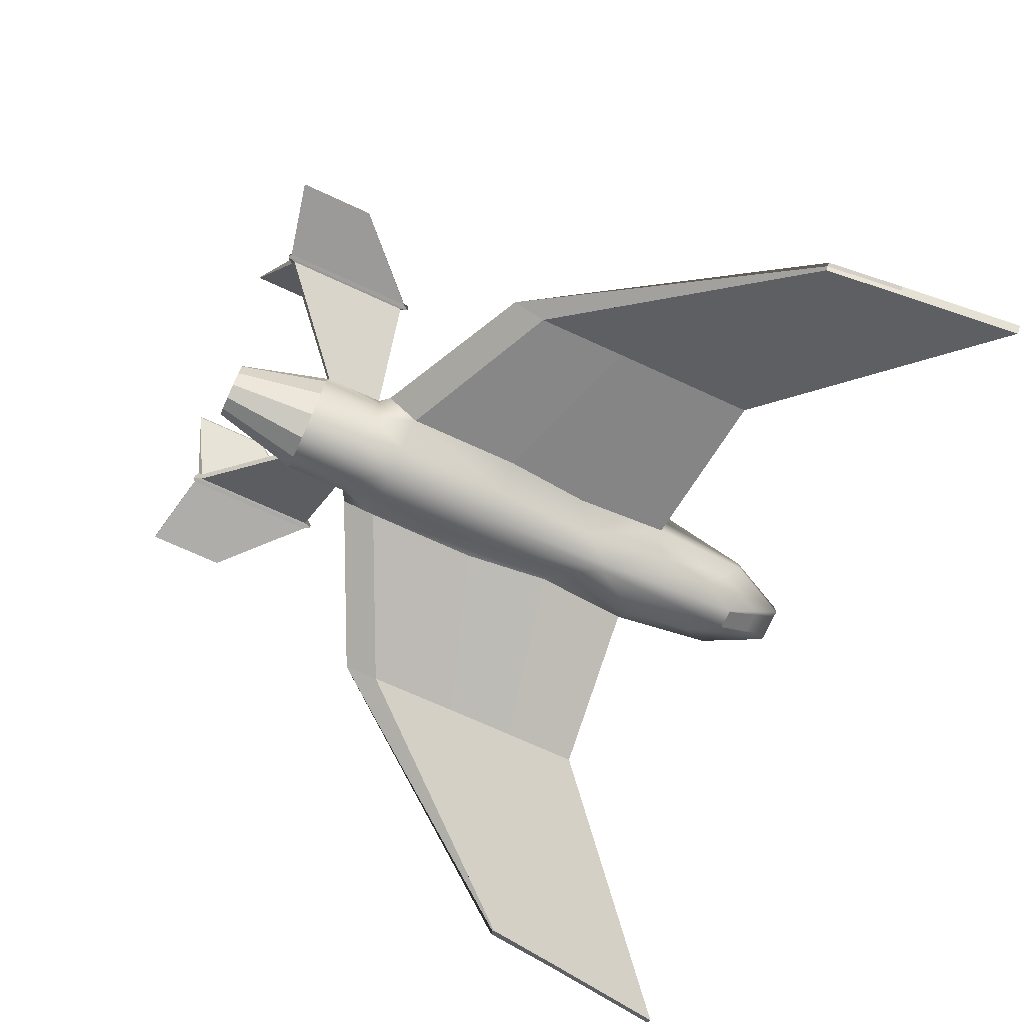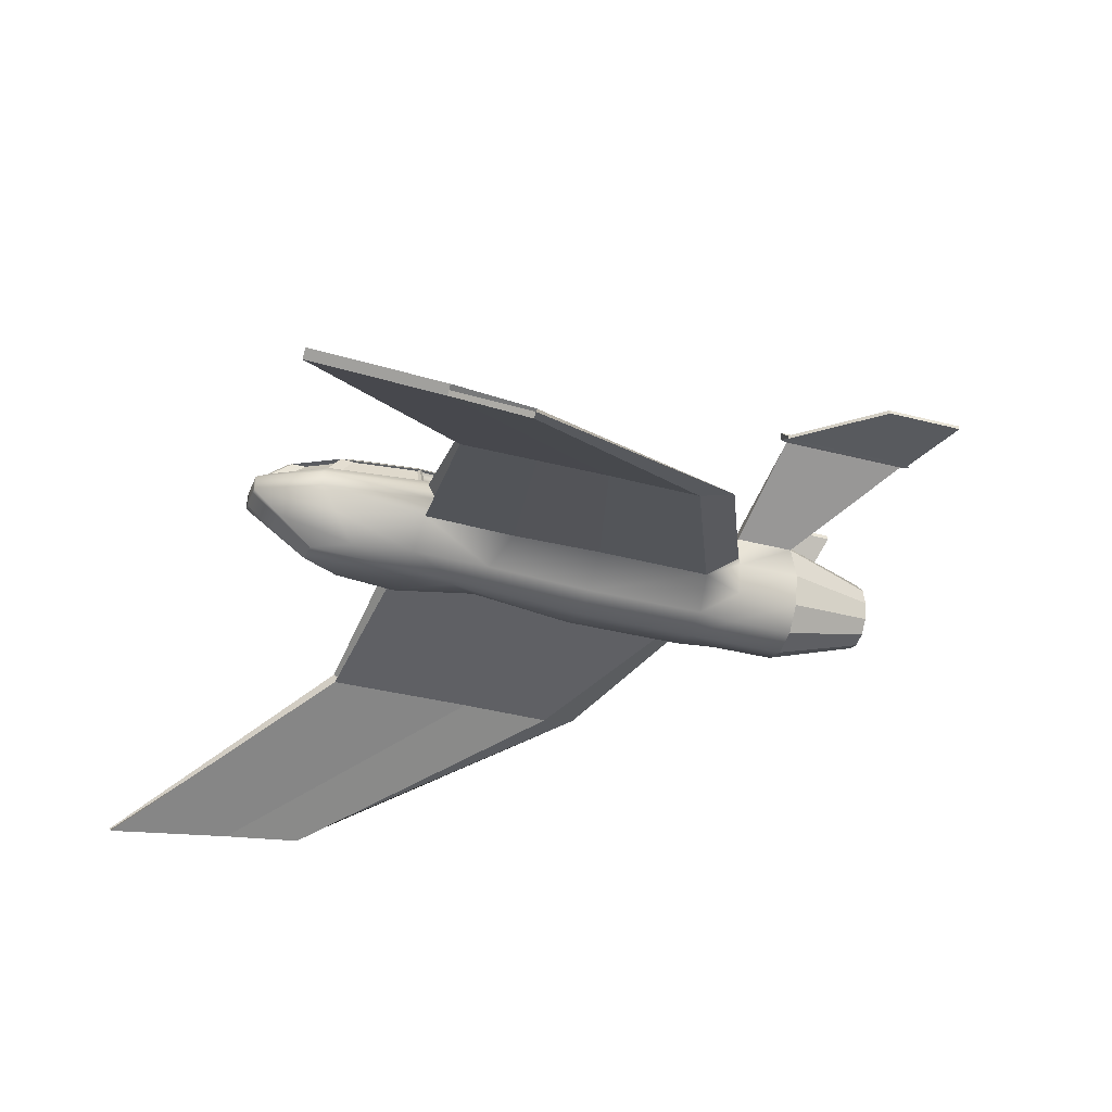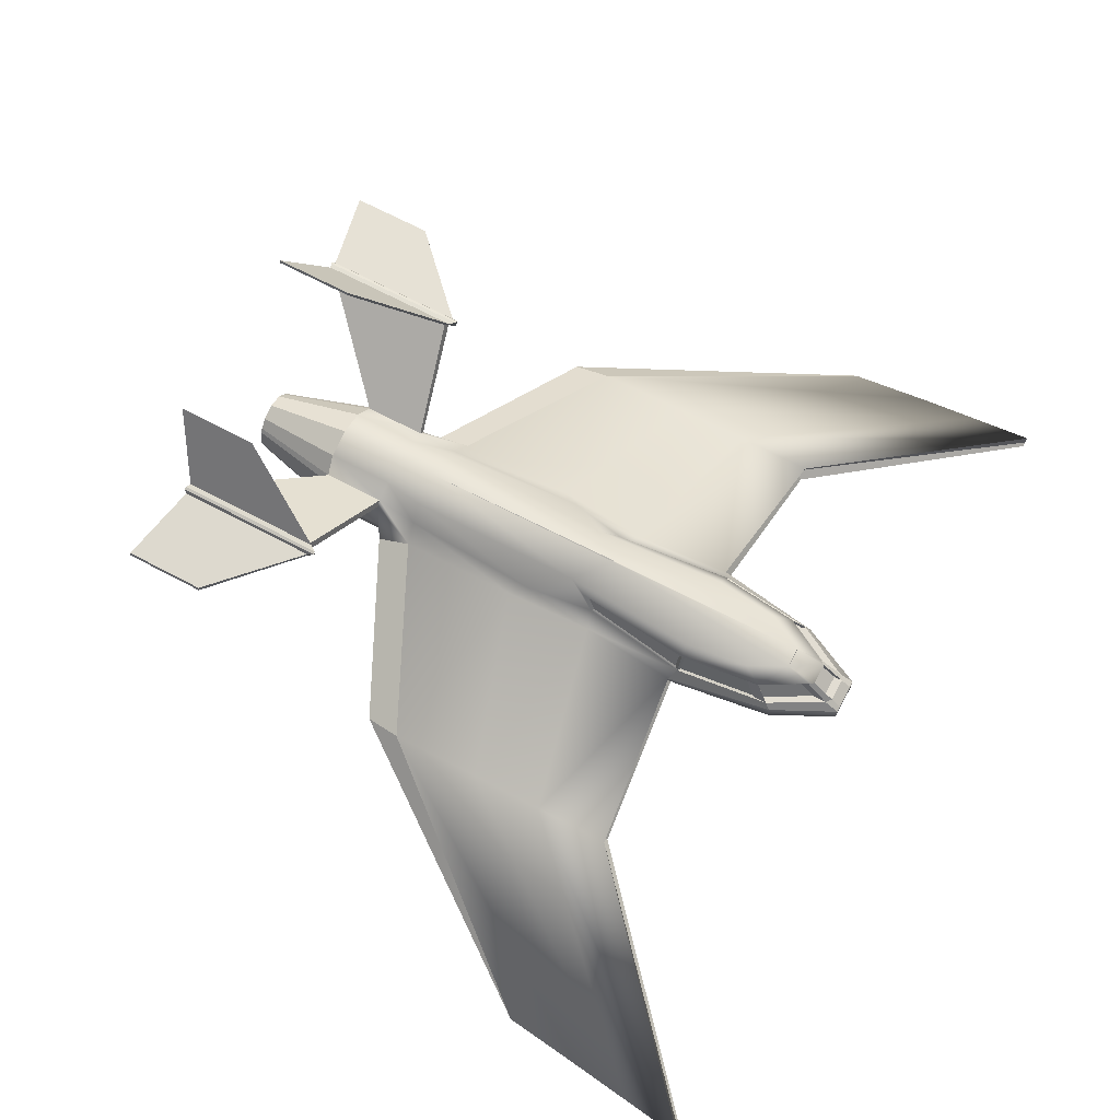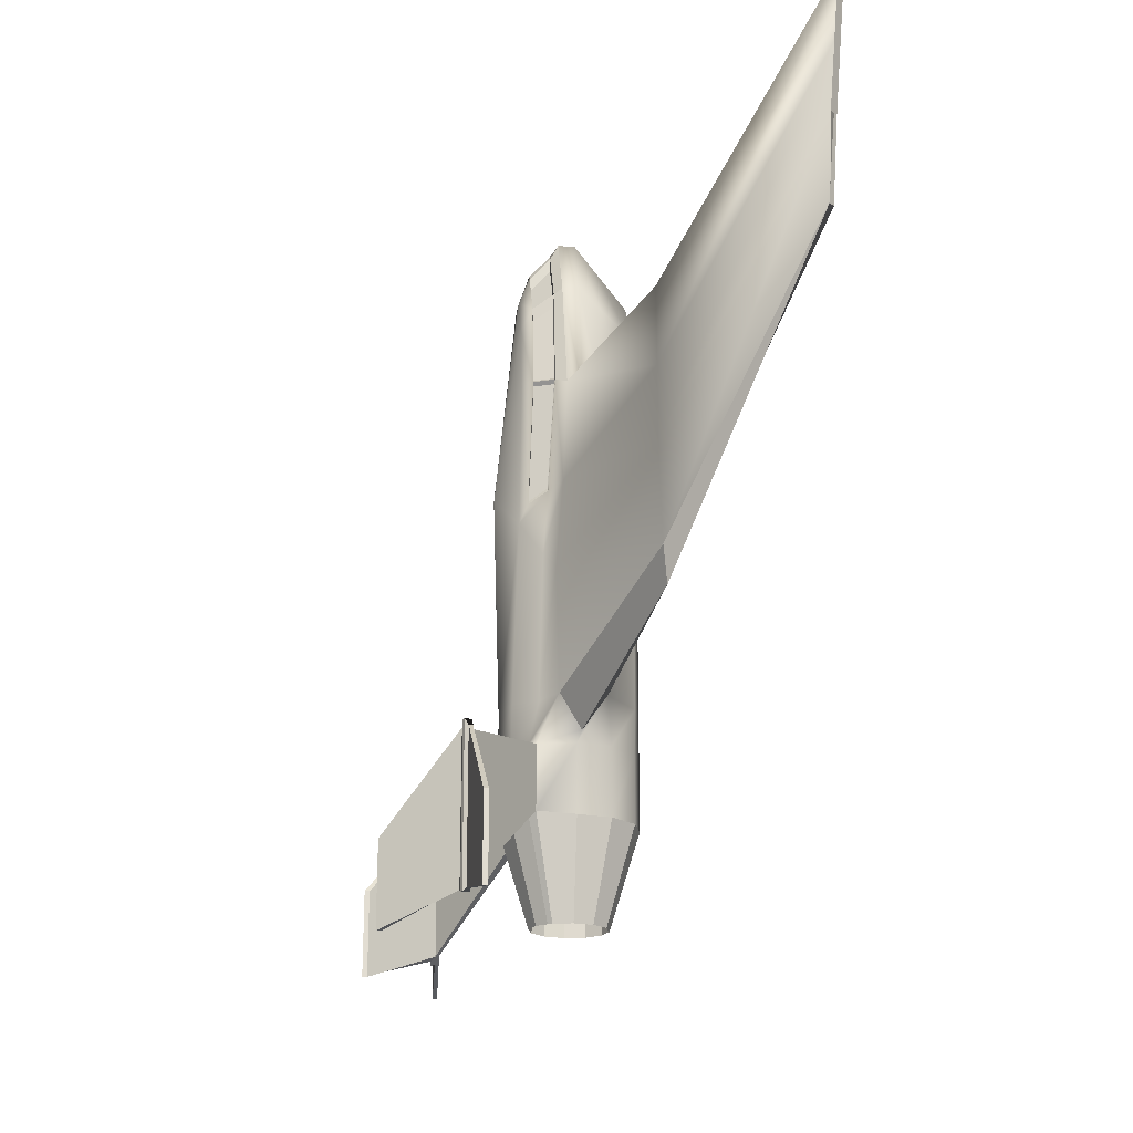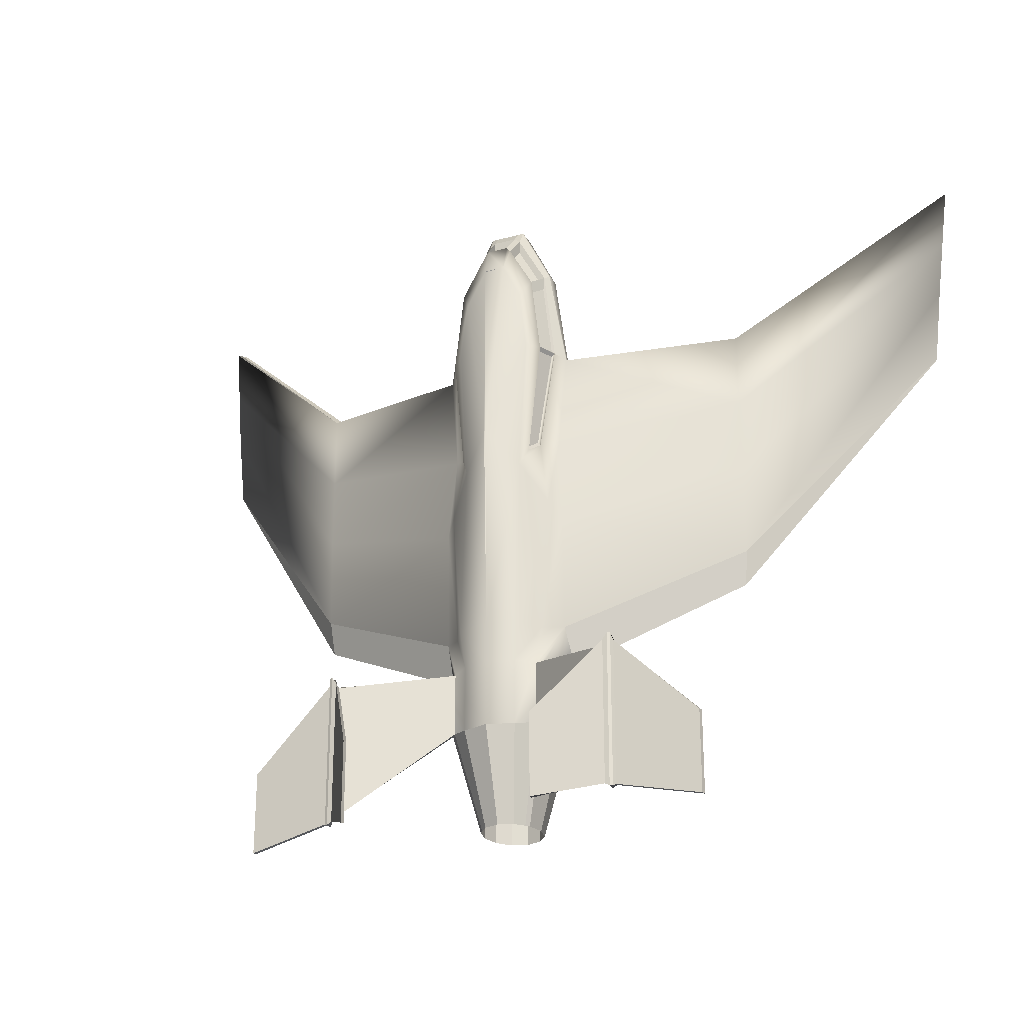
<metadata>
{"format":"obj","ext":"obj","renderer":"f3d","projection":"perspective","resolution":1024,"background":"white","views":[{"elev":-73.4,"azim":-114.5,"up":"+Y"},{"elev":-34.4,"azim":70.5,"up":"+Y"},{"elev":68.2,"azim":-62.0,"up":"+Y"},{"elev":-21.1,"azim":-97.8,"up":"+Z"},{"elev":-25.4,"azim":-156.1,"up":"+Z"}]}
</metadata>
<code>
o Body_Cylinder.002
v 0.7474 0.9931 -4.505
v 0.6716 1.096 -4.505
v 0.7474 0.9931 -5.455
v 0.6716 1.096 -5.455
v 2.207 2.028 -4.788
v 2.152 2.087 -4.826
v 2.207 2.028 -6.85
v 2.152 2.087 -6.878
v 2.242 2.151 -6.983
v 2.242 2.151 -4.666
v 2.286 2.133 -6.983
v 2.286 2.133 -4.666
v 2.313 2.079 -6.947
v 2.313 2.079 -4.768
v 2.311 2.022 -6.947
v 2.311 2.022 -4.768
v 2.242 2.025 -6.983
v 2.242 2.025 -4.666
v 2.171 2.154 -6.944
v 2.171 2.154 -4.765
v 3.57 1.932 -5.981
v 3.557 2.001 -5.981
v 3.57 1.932 -7.215
v 3.557 2.001 -7.215
v 1.459 3.171 -6.11
v 1.453 3.101 -6.11
v 1.459 3.171 -7.344
v 1.453 3.101 -7.344
v 3.528 -0.4834 -2.614
v 3.528 -0.4636 1.146
v 0.8834 0.09239 0.8974
v 0.9277 0.02269 -3.825
v 3.646 -0.3004 -2.614
v 3.646 -0.2498 1.146
v 1.023 0.602 0.8974
v 0.9869 0.7023 -3.825
v 6.39 -2.058 0.9841
v 6.763 -2.226 4.184
v 6.509 -1.982 0.9841
v 6.882 -2.119 4.184
v 3.528 -0.4636 -1.166
v 0.9277 0.0424 -1.985
v 3.646 -0.2498 -1.166
v 0.9869 0.7529 -1.985
v 6.534 -2.11 2.216
v 6.652 -2.004 2.216
v 3.528 -0.4636 -0.03613
v 3.646 -0.2498 -0.03612
v 6.646 -2.167 3.178
v 6.764 -2.06 3.178
v 0.7968 0.1192 -0.5888
v 0.8972 0.6415 -0.6152
v 3.586 -0.3582 -3.157
v 3.586 -0.3582 1.012
v 0.9928 0.3702 0.7636
v 1.024 0.3962 -4.368
v 6.449 -1.985 0.9841
v 6.822 -2.173 4.184
v 6.592 -2.058 2.216
v 6.704 -2.114 3.178
v 0.2308 0.9252 -6.933
v 0.4547 1.22 -1.137
v 0.3997 0.7195 -6.933
v 0.4615 0.4385 -6.933
v 0.7345 0.4125 -0.605
v 0.3997 0.1575 -6.933
v 0.2308 -0.04819 -6.933
v 0.4093 -0.2903 -0.308
v 0.06894 -0.4336 0.1727
v 0.01 1.539 -0.6306
v 0.5 1.305 -3.876
v 0.4106 1.305 -4.486
v 0.4106 1.305 -5.503
v 1 0.4385 -1.966
v 0.8213 0.4385 -4.486
v 0.8213 0.4385 -5.503
v 0.7112 -0.06149 -4.486
v 0.7112 -0.06149 -5.503
v 0.5 -0.4275 -1.966
v 0.5 -0.4275 -3.876
v 0.4106 -0.4275 -4.486
v 0.4106 -0.4275 -5.503
v 0.2308 0.9252 -6.231
v 0.3997 0.7195 -6.231
v 0.4615 0.4385 -6.231
v 0.3997 0.1575 -6.231
v 0.2308 -0.04819 -6.231
v 0.2308 0.9252 -6.231
v 0.3997 0.7195 -6.231
v 0.4615 0.4385 -6.231
v 0.3997 0.1575 -6.231
v 0.2308 -0.04819 -6.231
v 0.231 0.0385 3.068
v 0.5745 1.216 0.976
v 0.5745 -0.4018 0.976
v 0.6264 0.0385 2.269
v 0.4622 1.216 1.937
v 0.7561 0.6367 2.531
v 0.7561 0.3864 2.531
v 0.4622 -0.4018 1.937
v 0.15 1.216 2.52
v 0.2806 0.6367 3.493
v 0.2806 0.3864 3.493
v 0.1683 -0.4018 2.531
v 0.5707 1.102 -0.8709
v 0.7561 1.061 0.976
v 0.6092 1.061 2.234
v 0.2245 1.061 2.919
v 0.3514 0.7783 -6.933
v 0.8149 0.9173 -1.729
v 0.7075 0.9519 -3.876
v 0.3514 0.7783 -6.231
v 0.3514 0.7783 -6.231
v 0.8859 0.7579 0.976
v 0.7141 0.7579 2.447
v 0.2646 0.7579 3.262
v 0.6536 0.8263 -0.681
v 0.1691 0.0385 3.068
v 0.184 0.3864 3.493
v 0.184 0.6367 3.493
v 0.1502 1.216 2.531
v 0.1502 -0.4018 2.531
v 0.1671 1.061 2.995
v 0.1791 0.7579 3.338
v 0.1671 1.061 2.995
v 0.1791 0.7579 3.338
v 0.1671 1.061 2.866
v 0.1791 0.7579 3.209
v 0.6092 1.061 2.234
v 0.2245 1.061 2.919
v 0.7141 0.7579 2.447
v 0.2646 0.7579 3.262
v 0.6092 1.061 2.022
v 0.2245 1.061 2.707
v 0.7141 0.7579 2.234
v 0.2646 0.7579 3.05
v 0.7157 1.053 1.012
v 0.5765 1.053 2.204
v 0.8387 0.7658 1.012
v 0.676 0.7658 2.405
v 0.6536 0.8263 -0.681
v 0.5707 1.102 -0.8709
v 0.7561 1.061 0.976
v 0.8859 0.7579 0.976
v 0.6135 0.8329 -0.6338
v 0.5356 1.092 -0.8122
v 0.7099 1.053 0.923
v 0.8318 0.7687 0.923
v 4.234 -0.8718 -1.726
v -0.7474 0.9931 -4.505
v -0.6716 1.096 -4.505
v -0.7474 0.9931 -5.455
v -0.6716 1.096 -5.455
v -2.207 2.028 -4.788
v -2.152 2.087 -4.826
v -2.207 2.028 -6.85
v -2.152 2.087 -6.878
v -2.242 2.151 -6.983
v -2.242 2.151 -4.666
v -2.286 2.133 -6.983
v -2.286 2.133 -4.666
v -2.313 2.079 -6.947
v -2.313 2.079 -4.768
v -2.311 2.022 -6.947
v -2.311 2.022 -4.768
v -2.242 2.025 -6.983
v -2.242 2.025 -4.666
v -2.171 2.154 -6.944
v -2.171 2.154 -4.765
v -3.57 1.932 -5.981
v -3.557 2.001 -5.981
v -3.57 1.932 -7.215
v -3.557 2.001 -7.215
v -1.459 3.171 -6.11
v -1.453 3.101 -6.11
v -1.459 3.171 -7.344
v -1.453 3.101 -7.344
v -3.528 -0.4834 -2.614
v -3.528 -0.4636 1.146
v -0.8834 0.09239 0.8974
v -0.9277 0.02269 -3.825
v -3.646 -0.3004 -2.614
v -3.646 -0.2498 1.146
v -1.023 0.602 0.8974
v -0.9869 0.7023 -3.825
v -6.39 -2.058 0.9841
v -6.763 -2.226 4.184
v -6.509 -1.982 0.9841
v -6.882 -2.119 4.184
v -3.528 -0.4636 -1.166
v -0.9277 0.0424 -1.985
v -3.646 -0.2498 -1.166
v -0.9869 0.7529 -1.985
v -6.534 -2.11 2.216
v -6.652 -2.004 2.216
v -3.528 -0.4636 -0.03613
v -3.646 -0.2498 -0.03612
v -6.646 -2.167 3.178
v -6.764 -2.06 3.178
v -0.7968 0.1192 -0.5888
v -0.8972 0.6415 -0.6152
v -3.586 -0.3582 -3.157
v -3.586 -0.3582 1.012
v -0.9928 0.3702 0.7636
v -1.024 0.3962 -4.368
v -6.449 -1.985 0.9841
v -6.822 -2.173 4.184
v -6.592 -2.058 2.216
v -6.704 -2.114 3.178
v 0 1.001 -6.933
v -0.2308 0.9252 -6.933
v -0.4547 1.22 -1.137
v -0.3997 0.7195 -6.933
v -0.4615 0.4385 -6.933
v -0.7345 0.4125 -0.605
v -0.3997 0.1575 -6.933
v -0.2308 -0.04819 -6.933
v -0.4093 -0.2903 -0.308
v 0 -0.1235 -6.933
v -0.04859 -0.4336 0.1727
v 0 1.439 -5.503
v 0 1.439 -4.486
v 0 1.439 -3.876
v -0.01 1.539 -0.6306
v -0.5 1.305 -3.876
v -0.4106 1.305 -4.486
v -0.4106 1.305 -5.503
v -1 0.4385 -1.966
v -0.8213 0.4385 -4.486
v -0.8213 0.4385 -5.503
v -0.7112 -0.06149 -4.486
v -0.7112 -0.06149 -5.503
v -0.5 -0.4275 -1.966
v -0.5 -0.4275 -3.876
v -0.4106 -0.4275 -4.486
v -0.4106 -0.4275 -5.503
v 0 -0.5615 -1.966
v 0 -0.5615 -3.876
v 0 -0.5615 -4.486
v 0 -0.5615 -5.503
v 0 1.001 -6.231
v -0.2308 0.9252 -6.231
v -0.3997 0.7195 -6.231
v -0.4615 0.4385 -6.231
v -0.3997 0.1575 -6.231
v -0.2308 -0.04819 -6.231
v 0 -0.1235 -6.231
v 0 1.001 -6.231
v -0.2308 0.9252 -6.231
v -0.3997 0.7195 -6.231
v -0.4615 0.4385 -6.231
v -0.3997 0.1575 -6.231
v -0.2308 -0.04819 -6.231
v 0 -0.1235 -6.231
v 0 0.4385 -6.231
v -0.231 0.0385 3.068
v -0.5745 1.216 0.976
v -0.5745 -0.4018 0.976
v -0.6264 0.0385 2.269
v -0.4622 1.216 1.937
v -0.7561 0.6367 2.531
v -0.7561 0.3864 2.531
v -0.4622 -0.4018 1.937
v -0.1683 1.216 2.531
v -0.2806 0.6367 3.493
v -0.2806 0.3864 3.493
v -0.1683 -0.4018 2.531
v -0.5707 1.102 -0.8709
v -0.7561 1.061 0.976
v -0.6092 1.061 2.234
v -0.2245 1.061 2.919
v -0.3514 0.7783 -6.933
v -0.8149 0.9173 -1.729
v -0.7075 0.9519 -3.876
v -0.3514 0.7783 -6.231
v -0.3514 0.7783 -6.231
v -0.8859 0.7579 0.976
v -0.7141 0.7579 2.447
v -0.2646 0.7579 3.262
v -0.6536 0.8263 -0.681
v -0.1691 0.0385 3.068
v -0.184 0.3864 3.493
v -0.184 0.6367 3.493
v -0.1502 -0.4018 2.531
v -0.1671 1.061 2.995
v -0.1791 0.7579 3.338
v -0.1671 1.061 2.995
v -0.1791 0.7579 3.338
v -0.1671 1.061 2.866
v -0.1791 0.7579 3.209
v -0.6092 1.061 2.234
v -0.2245 1.061 2.919
v -0.7141 0.7579 2.447
v -0.2646 0.7579 3.262
v -0.6092 1.061 2.022
v -0.2245 1.061 2.707
v -0.7141 0.7579 2.234
v -0.2646 0.7579 3.05
v -0.7157 1.053 1.012
v -0.5765 1.053 2.204
v -0.8387 0.7658 1.012
v -0.676 0.7658 2.405
v -0.6536 0.8263 -0.681
v -0.5707 1.102 -0.8709
v -0.7561 1.061 0.976
v -0.8859 0.7579 0.976
v -0.6135 0.8329 -0.6338
v -0.5356 1.092 -0.8122
v -0.7099 1.053 0.923
v -0.8318 0.7687 0.923
v -4.234 -0.8718 -1.726
f 4 8 7 3
f 6 2 1 5
f 1 3 7 5
f 6 8 4 2
f 9 10 12 11
f 11 12 14 13
f 13 14 16 15
f 15 16 18 17
f 26 28 8 6
f 19 20 10 9
f 12 10 20 6 5 18 16 14
f 9 11 13 15 17 7 8 19
f 7 17 18 5
f 22 24 13 14
f 13 24 23 15
f 24 22 21 23
f 22 14 16 21
f 8 28 27 19
f 28 26 25 27
f 26 6 20 25
f 20 19 27 25
f 16 15 23 21
f 47 30 31 51
f 54 34 35 55
f 53 29 32 56
f 60 50 40 58
f 54 30 38 58
f 53 33 39 57
f 41 29 149 37 45
f 47 41 45 49
f 57 39 46 59
f 29 41 42 32
f 30 47 49 38
f 59 46 50 60
f 41 47 51 42
f 45 59 60 49
f 37 57 59 45
f 29 53 57 37 149
f 34 54 58 40
f 49 60 58 38
f 33 53 56 36
f 30 54 55 31
f 67 219 247 87
f 67 82 240 219
f 66 78 82 67
f 64 76 78 66
f 109 4 3 63
f 61 73 4 109
f 63 3 76 64
f 210 221 73 61
f 85 86 91 90
f 66 67 87 86
f 64 66 86 85
f 210 61 83 241
f 63 64 85 84
f 109 63 84 112
f 241 83 88 248
f 86 87 92 91
f 112 84 89 113
f 87 247 254 92
f 84 85 90 89
f 90 91 255
f 248 88 255
f 91 92 255
f 88 113 89 255
f 92 254 255
f 89 90 255
f 106 114 144 143
f 130 132 136 134
f 108 116 132 130
f 83 112 113 88
f 61 109 112 83
f 102 116 124 120
f 116 108 123 124
f 126 125 127 128
f 124 123 125 126
f 116 115 131 132
f 115 107 129 131
f 107 108 130 129
f 135 133 134 136
f 129 130 134 133
f 132 131 135 136
f 131 129 133 135
f 139 137 138 140
f 114 106 137 139
f 106 107 138 137
f 107 115 140 138
f 115 114 139 140
f 105 106 143 142
f 114 117 141 144
f 117 105 142 141
f 143 144 148 147
f 142 143 147 146
f 141 142 146 145
f 153 152 156 157
f 155 154 150 151
f 150 154 156 152
f 155 151 153 157
f 158 160 161 159
f 160 162 163 161
f 162 164 165 163
f 164 166 167 165
f 175 155 157 177
f 168 158 159 169
f 161 163 165 167 154 155 169 159
f 158 168 157 156 166 164 162 160
f 156 154 167 166
f 171 163 162 173
f 162 164 172 173
f 173 172 170 171
f 171 170 165 163
f 157 168 176 177
f 177 176 174 175
f 175 174 169 155
f 169 174 176 168
f 165 170 172 164
f 196 200 180 179
f 203 204 184 183
f 202 205 181 178
f 209 207 189 199
f 203 207 187 179
f 202 206 188 182
f 190 194 186 311 178
f 196 198 194 190
f 206 208 195 188
f 178 181 191 190
f 179 187 198 196
f 208 209 199 195
f 190 191 200 196
f 194 198 209 208
f 186 194 208 206
f 178 311 186 206 202
f 183 189 207 203
f 198 187 207 209
f 182 185 205 202
f 179 180 204 203
f 217 246 247 219
f 217 219 240 236
f 216 217 236 232
f 214 216 232 230
f 272 213 152 153
f 211 272 153 227
f 213 214 230 152
f 210 211 227 221
f 244 251 252 245
f 216 245 246 217
f 214 244 245 216
f 210 241 242 211
f 213 243 244 214
f 272 275 243 213
f 241 248 249 242
f 245 252 253 246
f 275 276 250 243
f 246 253 254 247
f 243 250 251 244
f 251 255 252
f 248 255 249
f 252 255 253
f 249 255 250 276
f 253 255 254
f 250 255 251
f 269 305 306 277
f 292 296 298 294
f 271 292 294 279
f 261 265 279 278
f 242 249 276 275
f 211 242 275 272
f 265 283 286 279
f 279 286 285 271
f 288 290 289 287
f 286 288 287 285
f 279 294 293 278
f 278 293 291 270
f 270 291 292 271
f 297 298 296 295
f 291 295 296 292
f 294 298 297 293
f 293 297 295 291
f 301 302 300 299
f 277 301 299 269
f 269 299 300 270
f 270 300 302 278
f 278 302 301 277
f 268 304 305 269
f 277 306 303 280
f 280 303 304 268
f 307 310 309 308
f 305 309 310 306
f 304 308 309 305
f 303 307 308 304
f 184 261 278 277
f 128 127 289 290
f 127 125 287 289
f 126 128 290 288
f 120 124 286 283
f 48 52 35 34
f 48 34 40 50
f 33 43 46 39
f 33 36 44 43
f 43 48 50 46
f 43 44 52 48
f 42 51 68 79
f 79 68 69 237
f 223 70 62 71
f 52 117 114 35
f 82 81 239 240
f 81 80 238 239
f 80 79 237 238
f 78 77 81 82
f 2 111 36 1
f 76 75 77 78
f 111 110 44 36
f 110 117 52 44
f 1 36 56 75
f 221 222 72 73
f 222 223 71 72
f 69 100 104
f 31 55 99 96
f 75 56 32 77
f 106 94 97 107
f 99 98 102 103
f 96 99 103 93
f 107 97 101 108
f 32 42 79 80
f 69 95 100
f 97 70 101
f 105 62 94 106
f 100 96 93 104
f 68 51 31 95
f 69 68 95
f 94 70 97
f 62 70 94
f 55 35 98 99
f 98 115 116 102
f 77 32 80 81
f 3 1 75 76
f 72 71 111 2
f 73 72 2 4
f 62 105 117 110
f 71 62 110 111
f 104 93 118 122
f 108 101 121 123
f 93 103 119 118
f 103 102 120 119
f 144 141 145 148
f 145 146 147 148
f 95 31 96 100
f 35 114 115 98
f 197 183 184 201
f 197 199 189 183
f 182 188 195 192
f 182 192 193 185
f 192 195 199 197
f 192 197 201 193
f 191 233 218 200
f 233 237 220 218
f 223 225 212 224
f 201 184 277 280
f 236 240 239 235
f 235 239 238 234
f 234 238 237 233
f 232 236 235 231
f 151 150 185 274
f 230 232 231 229
f 274 185 193 273
f 273 193 201 280
f 150 229 205 185
f 221 227 226 222
f 222 226 225 223
f 220 267 263
f 180 259 262 204
f 229 231 181 205
f 269 270 260 257
f 262 266 265 261
f 259 256 266 262
f 270 271 264 260
f 181 234 233 191
f 220 263 258
f 260 264 224
f 268 269 257 212
f 263 267 256 259
f 218 258 180 200
f 220 258 218
f 257 260 224
f 212 257 224
f 204 262 261 184
f 231 235 234 181
f 152 230 229 150
f 226 151 274 225
f 227 153 151 226
f 212 273 280 268
f 225 274 273 212
f 267 284 281 256
f 256 281 282 266
f 266 282 283 265
f 306 310 307 303
f 258 263 259 180
f 271 285 287 264
f 123 121 264 287
f 101 70 224 264
f 119 120 283 282
f 118 119 282 281
f 122 118 281 284
f 69 104 267 220
f 237 69 220
l 74 42
l 44 74
l 65 52
l 51 65
l 228 191
l 193 228
l 215 201
l 200 215

</code>
